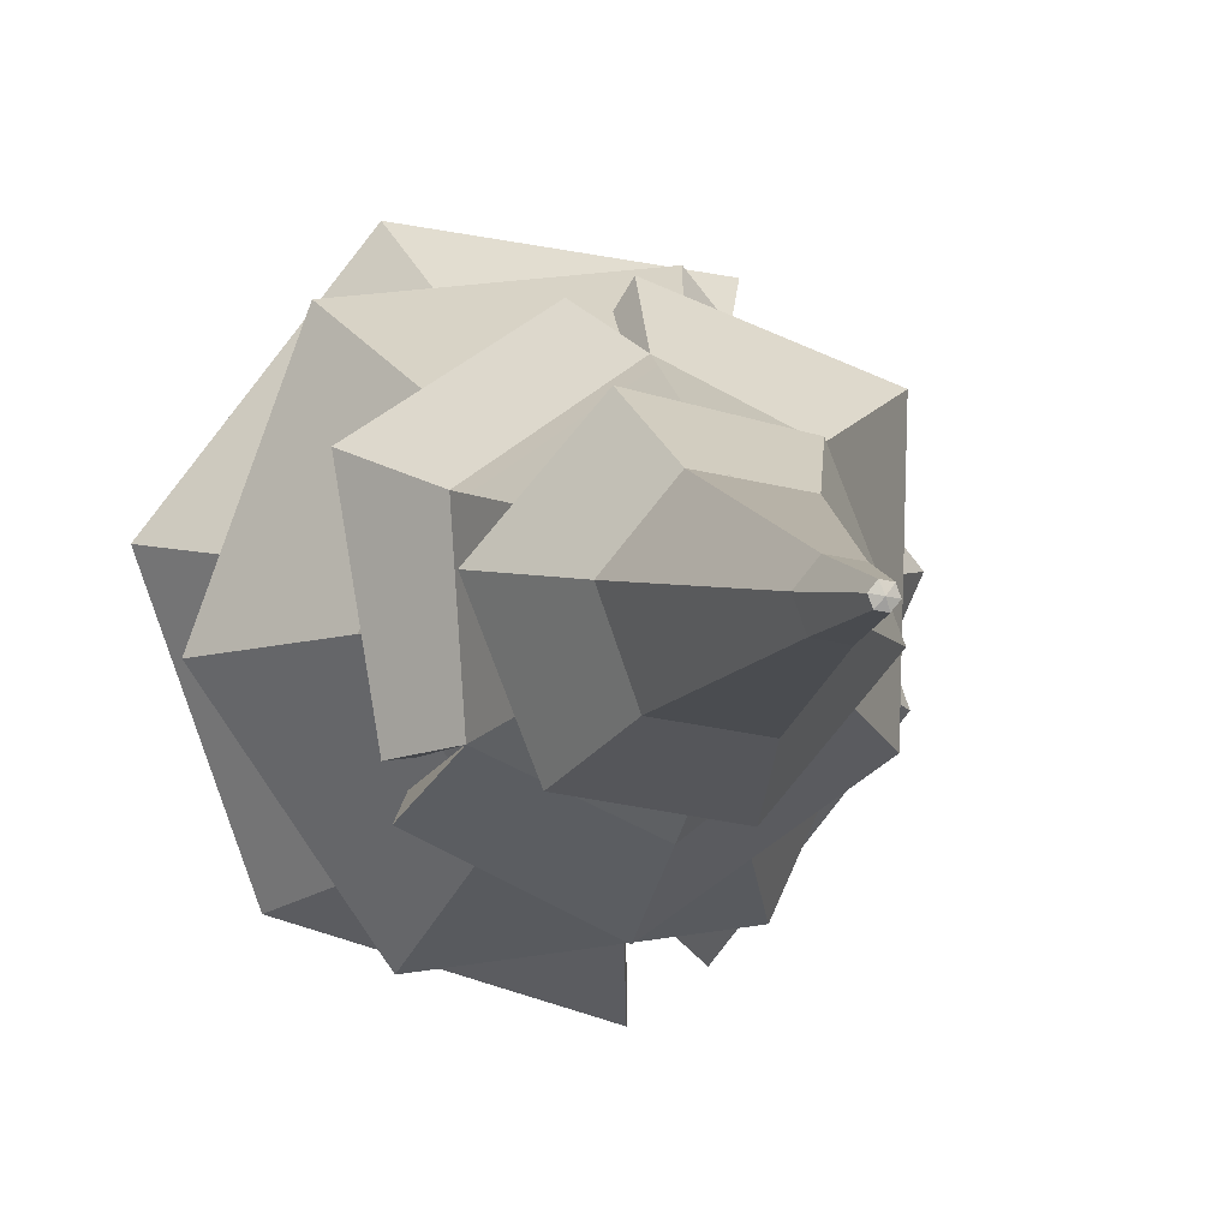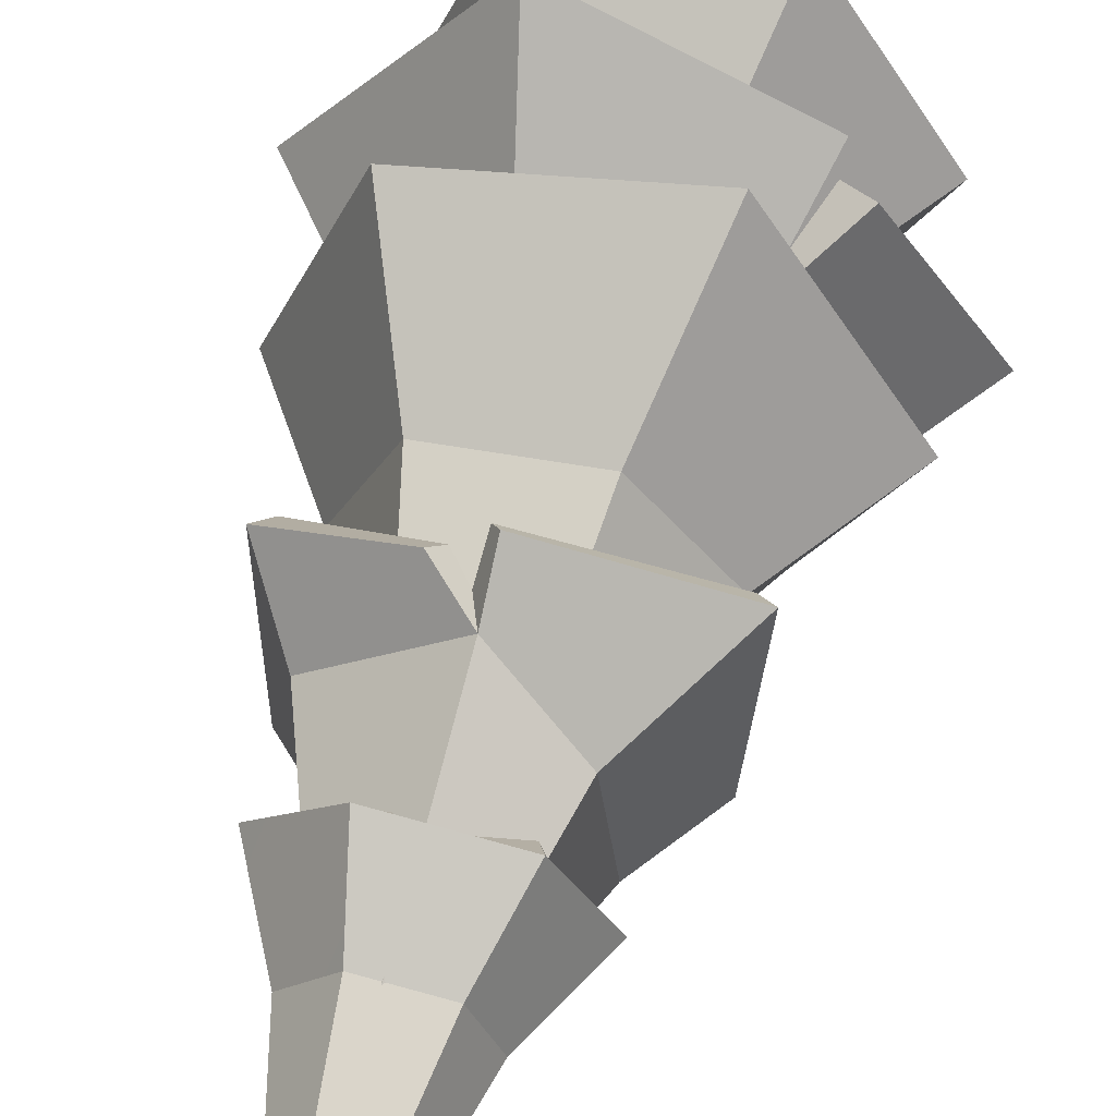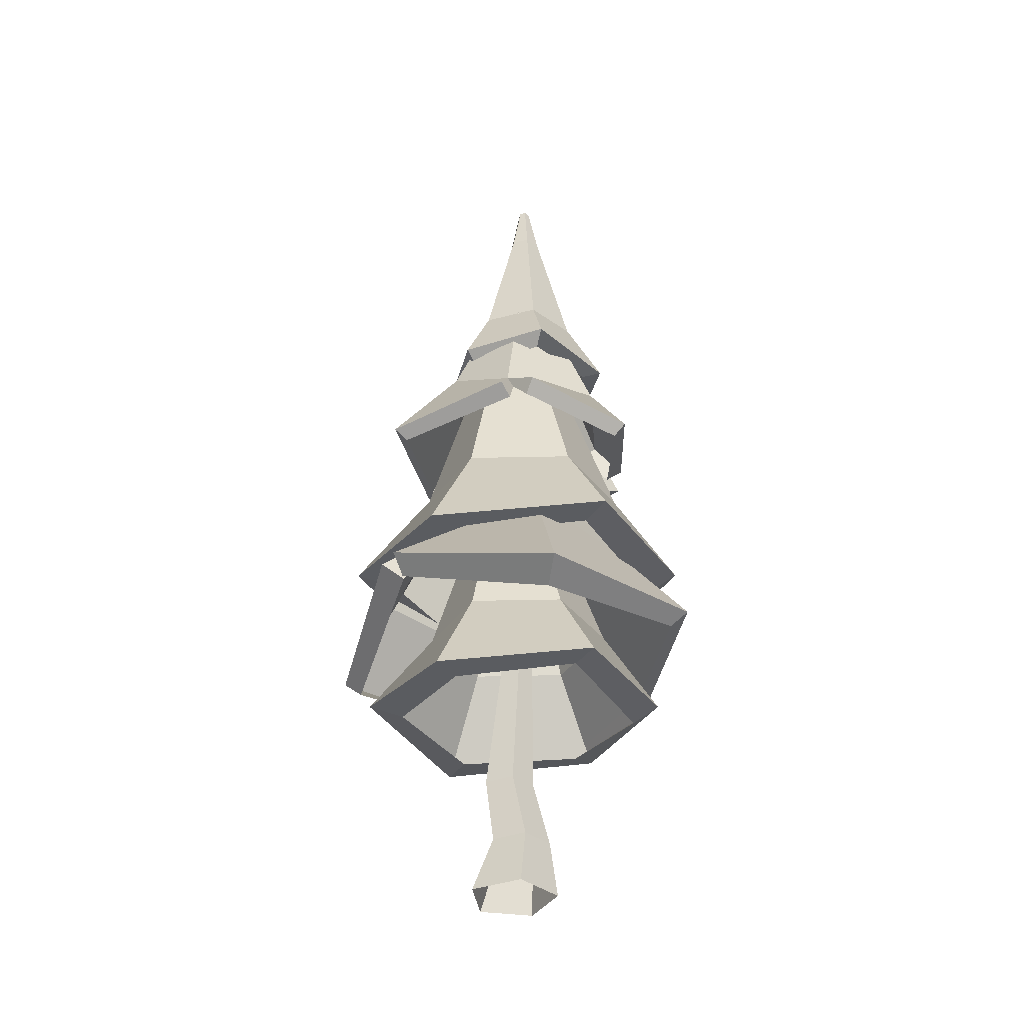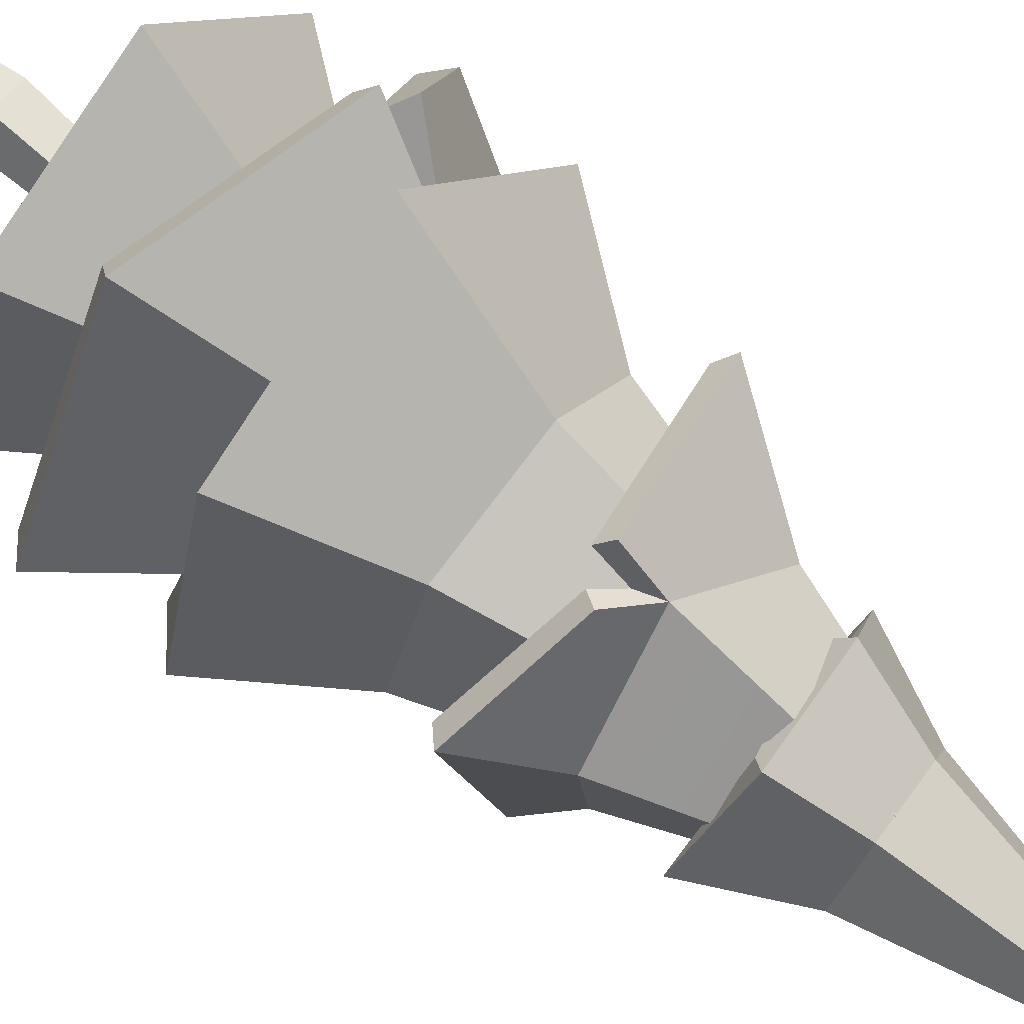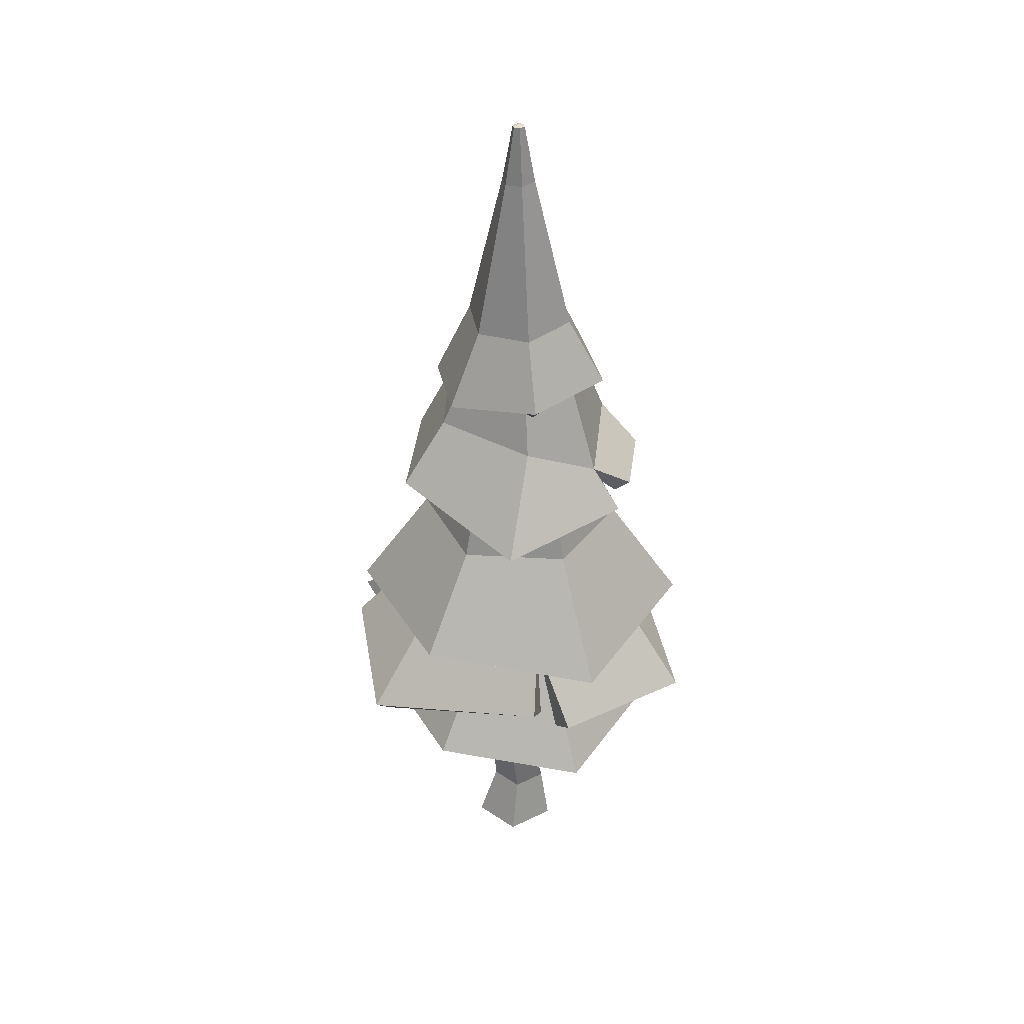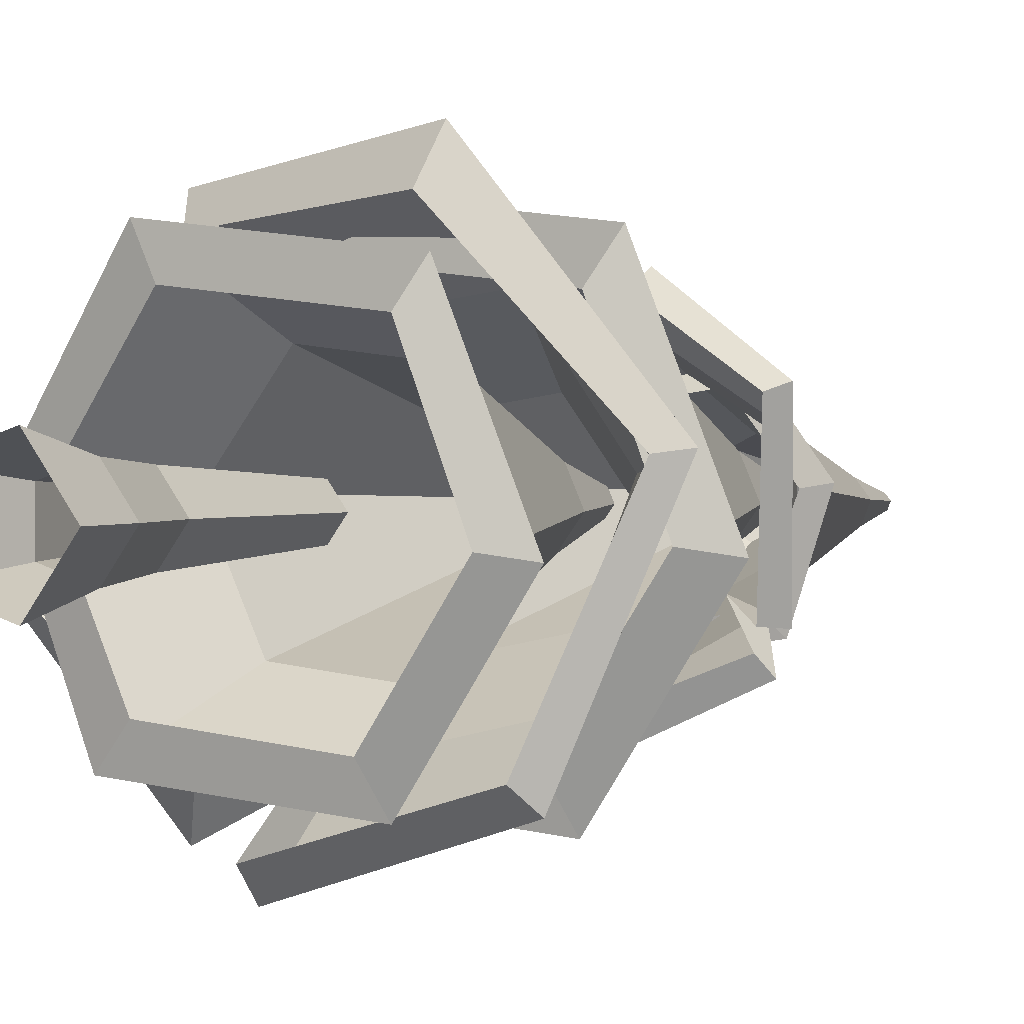
<metadata>
{"format":"obj","ext":"obj","renderer":"f3d","projection":"perspective","resolution":1024,"background":"white","views":[{"elev":-1.3,"azim":166.9,"up":"+Z"},{"elev":59.9,"azim":-165.6,"up":"+Z"},{"elev":-36.4,"azim":7.9,"up":"+Y"},{"elev":75.4,"azim":128.2,"up":"+Z"},{"elev":38.4,"azim":-49.8,"up":"+Y"},{"elev":1.4,"azim":27.8,"up":"+Z"}]}
</metadata>
<code>
o Object010
v 0.1644 3.359 0.2136
v -0.08796 3.35 0.1711
v -0.1762 3.342 -0.06703
v -0.01422 3.34 -0.265
v 0.239 3.345 -0.2244
v 0.3283 3.357 0.01469
v 0.1114 4.069 0.03809
v 0.03238 4.069 0.02519
v 0.004385 4.067 -0.04963
v 0.05502 4.064 -0.111
v 0.1334 4.064 -0.09824
v 0.1618 4.067 -0.02388
v 0.09323 4.337 -0.01082
v 0.06492 4.337 -0.01546
v 0.05493 4.336 -0.04225
v 0.07304 4.335 -0.06417
v 0.1011 4.335 -0.05961
v 0.1113 4.336 -0.03304
v 0.08313 4.344 -0.03825
v 0.2259 3.063 0.3797
v -0.181 3.039 0.293
v -0.3505 2.999 -0.09533
v -0.07641 2.948 -0.4304
v 0.3523 3.051 -0.3616
v 0.5034 3.008 0.04299
v 0.1921 3.024 0.2884
v -0.1389 2.965 0.2326
v -0.2547 3.001 -0.07977
v -0.04222 2.952 -0.3394
v 0.29 3.005 -0.2862
v 0.4071 3.005 0.02743
v 0.04543 2.445 -0.6704
v 0.05433 2.84 -0.4652
v 0.5417 2.561 -0.4316
v 0.4345 2.74 -0.2777
v 0.5694 2.594 -0.3094
v 0.4624 2.719 0.2018
v 0.639 2.435 0.2976
v 0.2025 2.556 0.5847
v 0.05995 2.664 0.4704
v -0.2379 2.828 0.2929
v -0.5254 2.424 0.4281
v -0.48 2.514 -0.2965
v -0.2918 2.825 -0.2029
v 0.06609 3.457 -0.1284
v 0.1984 3.457 -0.06305
v 0.2074 3.453 0.08388
v 0.08511 3.45 0.1648
v -0.04612 3.45 0.1
v -0.0561 3.453 -0.0463
v 0.05182 2.504 0.6354
v 0.0455 2.397 -0.5549
v 0.5026 2.514 -0.3665
v 0.3572 2.662 -0.2287
v 0.494 2.547 -0.3035
v 0.583 2.384 0.2713
v 0.1643 2.502 0.5247
v 0.09407 2.579 0.4969
v -0.4699 2.38 0.3886
v -0.4254 2.468 -0.2704
v 0.08505 2.455 0.5686
v 0.316 3.132 0.1356
v 0.2987 3.143 -0.1555
v 0.07228 3.107 0.2978
v -0.133 3.175 0.1837
v -0.1617 3.177 -0.1139
v 0.05828 3.185 -0.2741
v 0.2584 2.217 -0.4511
v 0.5466 2.204 -0.06066
v 0.3533 2.192 0.3803
v -0.1283 2.189 0.437
v -0.4203 2.196 0.04797
v -0.2272 2.213 -0.3957
v 0.0995 3.246 -0.1419
v 0.1903 3.246 -0.02022
v 0.1299 3.242 0.1187
v -0.02003 3.238 0.1358
v -0.1101 3.238 0.01508
v -0.05087 3.242 -0.1237
v 0.05986 3.634 -0.05124
v 0.09236 3.634 -0.007637
v 0.0707 3.632 0.04206
v 0.01712 3.631 0.04811
v -0.01507 3.631 0.004995
v 0.00602 3.633 -0.04468
v 0.0375 3.644 -0.000533
v 0.3933 1.787 -0.7587
v 0.8341 1.753 -0.1045
v 0.5538 1.695 0.6485
v -0.2614 1.622 0.7445
v -0.7555 1.77 0.08607
v -0.4287 1.708 -0.6649
v 0.3192 1.731 -0.5896
v 0.6971 1.645 -0.07738
v 0.4436 1.698 0.5011
v -0.1882 1.626 0.5754
v -0.5712 1.703 0.06513
v -0.3179 1.703 -0.5169
v 0.3296 1.267 0.8624
v 0.2044 1.841 0.5127
v -0.4373 1.43 0.7381
v -0.3103 1.718 0.4241
v -0.5237 1.478 0.5839
v -0.612 1.696 -0.1324
v -0.861 1.313 -0.2091
v -0.3857 1.354 -0.7722
v -0.1296 1.624 -0.5904
v 0.2843 1.826 -0.485
v 0.5857 1.238 -0.6527
v 0.8905 1.365 0.146
v 0.5214 1.823 0.08177
v -0.2022 1.35 -0.9012
v 0.2833 1.2 0.7062
v -0.4105 1.365 0.6344
v -0.2361 1.801 0.3393
v -0.424 1.412 0.5457
v -0.7747 1.241 -0.196
v -0.3285 1.279 -0.6241
v -0.1511 1.513 -0.548
v 0.5265 1.175 -0.5771
v 0.8061 1.3 0.1327
v -0.2203 1.282 -0.7975
v -0.3595 2.172 -0.1024
v -0.1849 2.176 0.2168
v -0.08198 2.133 -0.364
v 0.1849 2.213 -0.3045
v 0.3153 2.215 0.0181
v 0.1228 2.225 0.2697
v 0.2137 1.393 -0.3923
v 0.4632 1.382 -0.05412
v 0.2959 1.372 0.3278
v -0.1213 1.369 0.3768
v -0.3741 1.375 0.03997
v -0.2069 1.39 -0.3443
v 0.07607 2.284 -0.1245
v 0.1547 2.284 -0.01909
v 0.1024 2.281 0.1012
v -0.02744 2.277 0.116
v -0.1054 2.277 0.01148
v -0.05415 2.281 -0.1087
v 0.04174 2.621 -0.04595
v 0.06989 2.621 -0.008194
v 0.05113 2.619 0.03485
v 0.004731 2.618 0.04008
v -0.02315 2.618 0.002745
v -0.004883 2.619 -0.04027
v 0.3305 1.021 -0.6586
v 0.7123 0.9915 -0.09207
v 0.4695 0.9411 0.5601
v -0.2365 0.8777 0.6431
v -0.6644 1.007 0.07296
v -0.3814 0.9521 -0.5774
v 0.2663 0.9721 -0.5122
v 0.5936 0.8981 -0.0686
v 0.374 0.9442 0.4323
v -0.1731 0.8819 0.4967
v -0.5048 0.9483 0.05482
v -0.2854 0.9483 -0.4492
v 0.2254 -1e-06 0.002094
v 0.08415 -1e-06 -0.1923
v -0.1443 -1e-06 -0.118
v -0.1443 -0 0.1222
v 0.08416 -1e-06 0.1965
v 0.1178 0.5582 0.002094
v 0.0368 0.5582 -0.1094
v -0.09423 0.5582 -0.0668
v -0.09423 0.5582 0.07099
v 0.0368 0.5582 0.1136
v -0.05768 0.2583 -0.079
v 0.09657 0.2583 -0.1291
v 0.1919 0.2583 0.002095
v 0.09657 0.2583 0.1333
v -0.05769 0.2583 0.08319
v 0.1163 1.207 0.002094
v 0.06321 1.207 -0.07102
v -0.02274 1.207 -0.04309
v -0.02274 1.207 0.04728
v 0.06321 1.207 0.07521
f 9 2 8
f 10 5 4
f 11 6 5
f 12 1 6
f 10 3 9
f 8 1 7
f 8 15 9
f 11 16 17
f 12 17 18
f 7 18 13
f 9 16 10
f 7 14 8
f 15 14 19
f 17 16 19
f 18 17 19
f 13 18 19
f 16 15 19
f 14 13 19
f 6 20 25
f 2 20 1
f 3 21 2
f 4 22 3
f 4 24 23
f 6 24 5
f 20 31 25
f 21 26 20
f 21 28 27
f 22 29 28
f 23 30 29
f 24 31 30
f 43 33 32
f 33 34 32
f 46 62 63
f 36 37 38
f 37 39 38
f 64 41 40
f 41 66 44
f 41 43 42
f 45 66 50
f 48 62 47
f 46 67 45
f 40 42 51
f 32 60 43
f 35 53 34
f 34 52 32
f 35 55 54
f 36 56 55
f 39 58 57
f 39 56 38
f 43 59 42
f 51 59 61
f 51 58 40
f 37 63 62
f 48 65 64
f 49 66 65
f 67 44 66
f 64 37 62
f 63 33 67
f 76 69 75
f 77 72 71
f 78 73 72
f 74 73 79
f 76 71 70
f 75 68 74
f 75 82 76
f 78 83 84
f 79 84 85
f 74 85 80
f 76 83 77
f 74 81 75
f 82 81 86
f 84 83 86
f 85 84 86
f 80 85 86
f 83 82 86
f 81 80 86
f 73 87 92
f 68 88 87
f 70 88 69
f 71 89 70
f 71 91 90
f 72 92 91
f 87 98 92
f 88 93 87
f 88 95 94
f 89 96 95
f 90 97 96
f 91 98 97
f 110 100 99
f 100 101 99
f 103 104 105
f 104 106 105
f 125 108 107
f 108 127 111
f 109 111 110
f 107 109 112
f 99 121 110
f 102 114 101
f 101 113 99
f 102 116 115
f 103 117 116
f 106 119 118
f 105 118 117
f 109 121 120
f 112 120 122
f 112 119 107
f 102 123 104
f 128 111 127
f 125 104 123
f 124 100 128
f 137 130 136
f 138 133 132
f 139 134 133
f 135 134 140
f 137 132 131
f 136 129 135
f 136 143 137
f 139 144 145
f 140 145 146
f 135 146 141
f 137 144 138
f 135 142 136
f 134 147 152
f 129 148 147
f 131 148 130
f 132 149 131
f 132 151 150
f 133 152 151
f 147 158 152
f 148 153 147
f 148 155 154
f 149 156 155
f 150 157 156
f 151 158 157
f 170 159 160
f 169 160 161
f 162 169 161
f 163 173 162
f 159 172 163
f 164 170 165
f 165 169 166
f 166 173 167
f 168 173 172
f 164 172 171
f 164 175 174
f 165 176 175
f 167 176 166
f 168 177 167
f 164 178 168
f 9 3 2
f 10 11 5
f 11 12 6
f 12 7 1
f 10 4 3
f 8 2 1
f 8 14 15
f 11 10 16
f 12 11 17
f 7 12 18
f 9 15 16
f 7 13 14
f 6 1 20
f 2 21 20
f 3 22 21
f 4 23 22
f 4 5 24
f 6 25 24
f 20 26 31
f 21 27 26
f 21 22 28
f 22 23 29
f 23 24 30
f 24 25 31
f 43 44 33
f 33 35 34
f 46 47 62
f 36 35 37
f 37 40 39
f 64 65 41
f 41 65 66
f 41 44 43
f 45 67 66
f 48 64 62
f 46 63 67
f 40 41 42
f 32 52 60
f 35 54 53
f 34 53 52
f 35 36 55
f 36 38 56
f 39 40 58
f 39 57 56
f 43 60 59
f 51 42 59
f 51 61 58
f 37 35 63
f 48 49 65
f 49 50 66
f 67 33 44
f 64 40 37
f 63 35 33
f 76 70 69
f 77 78 72
f 78 79 73
f 74 68 73
f 76 77 71
f 75 69 68
f 75 81 82
f 78 77 83
f 79 78 84
f 74 79 85
f 76 82 83
f 74 80 81
f 73 68 87
f 68 69 88
f 70 89 88
f 71 90 89
f 71 72 91
f 72 73 92
f 87 93 98
f 88 94 93
f 88 89 95
f 89 90 96
f 90 91 97
f 91 92 98
f 110 111 100
f 100 102 101
f 103 102 104
f 104 107 106
f 125 126 108
f 108 126 127
f 109 108 111
f 107 108 109
f 99 113 121
f 102 115 114
f 101 114 113
f 102 103 116
f 103 105 117
f 106 107 119
f 105 106 118
f 109 110 121
f 112 109 120
f 112 122 119
f 102 124 123
f 128 100 111
f 125 107 104
f 124 102 100
f 137 131 130
f 138 139 133
f 139 140 134
f 135 129 134
f 137 138 132
f 136 130 129
f 136 142 143
f 139 138 144
f 140 139 145
f 135 140 146
f 137 143 144
f 135 141 142
f 134 129 147
f 129 130 148
f 131 149 148
f 132 150 149
f 132 133 151
f 133 134 152
f 147 153 158
f 148 154 153
f 148 149 155
f 149 150 156
f 150 151 157
f 151 152 158
f 170 171 159
f 169 170 160
f 162 173 169
f 163 172 173
f 159 171 172
f 164 171 170
f 165 170 169
f 166 169 173
f 168 167 173
f 164 168 172
f 164 165 175
f 165 166 176
f 167 177 176
f 168 178 177
f 164 174 178

</code>
